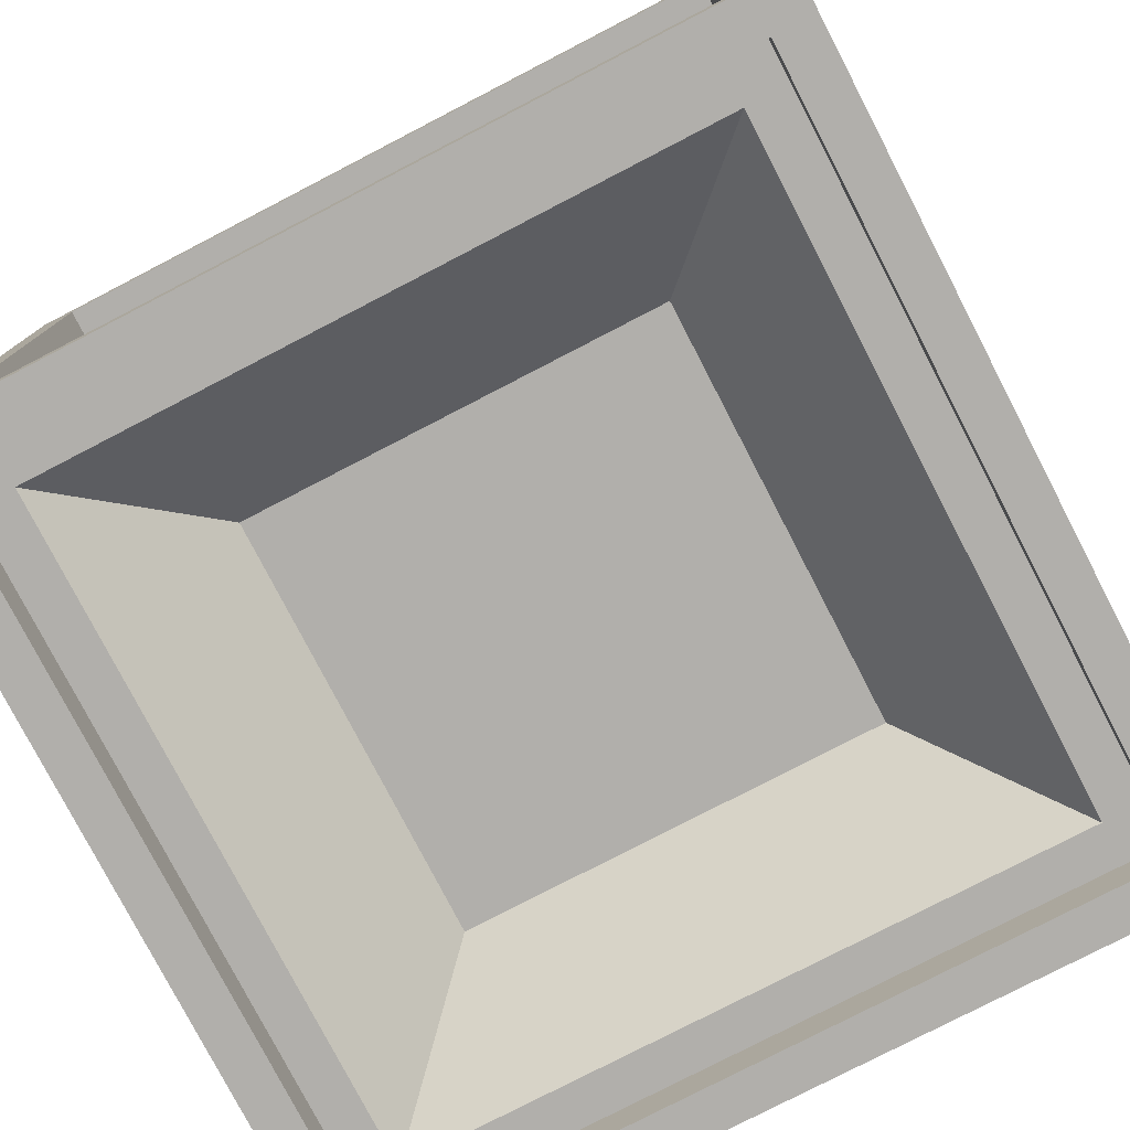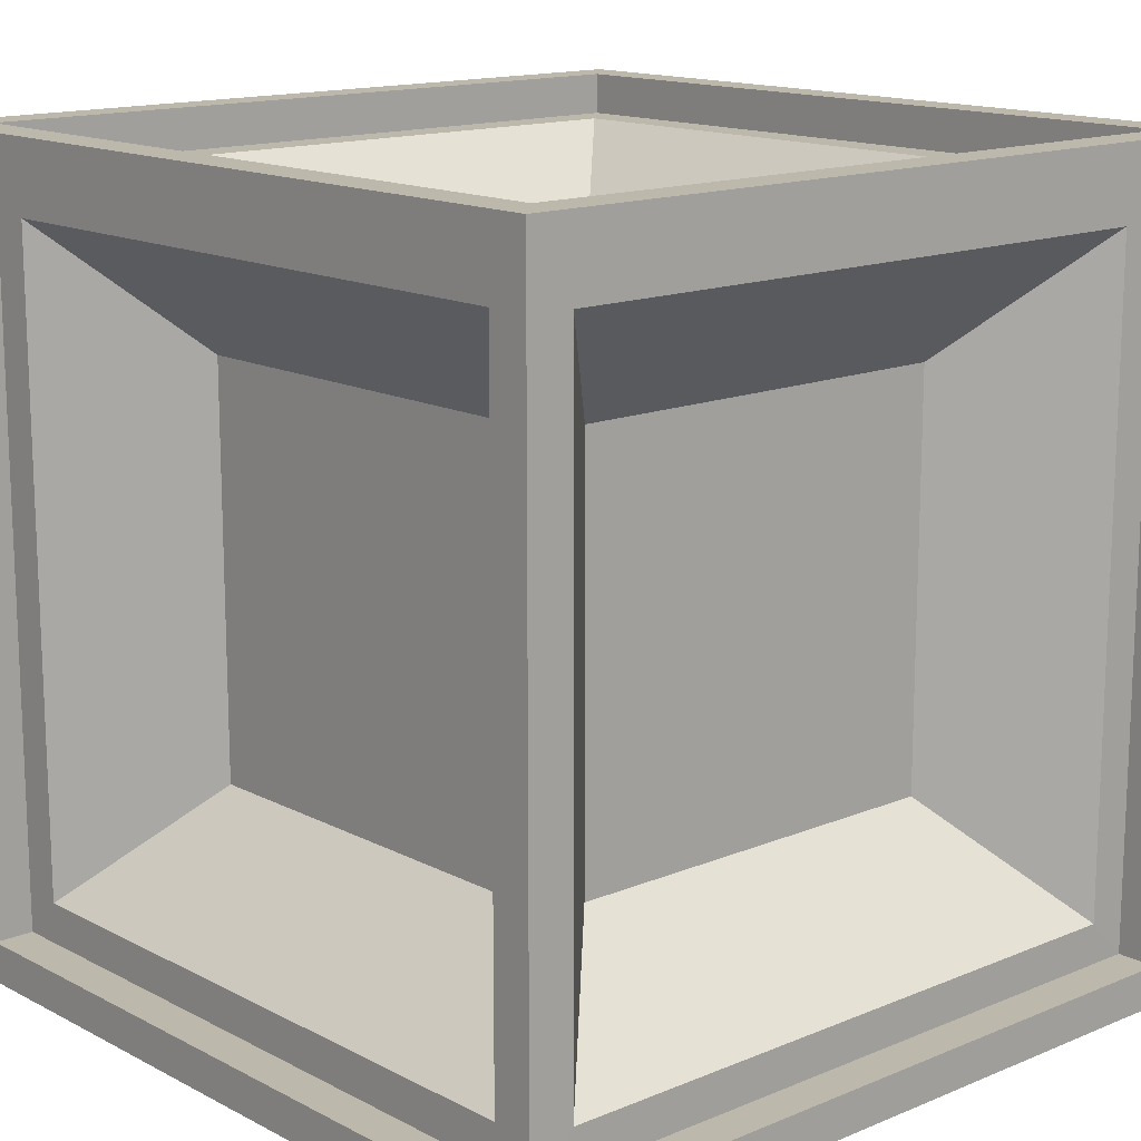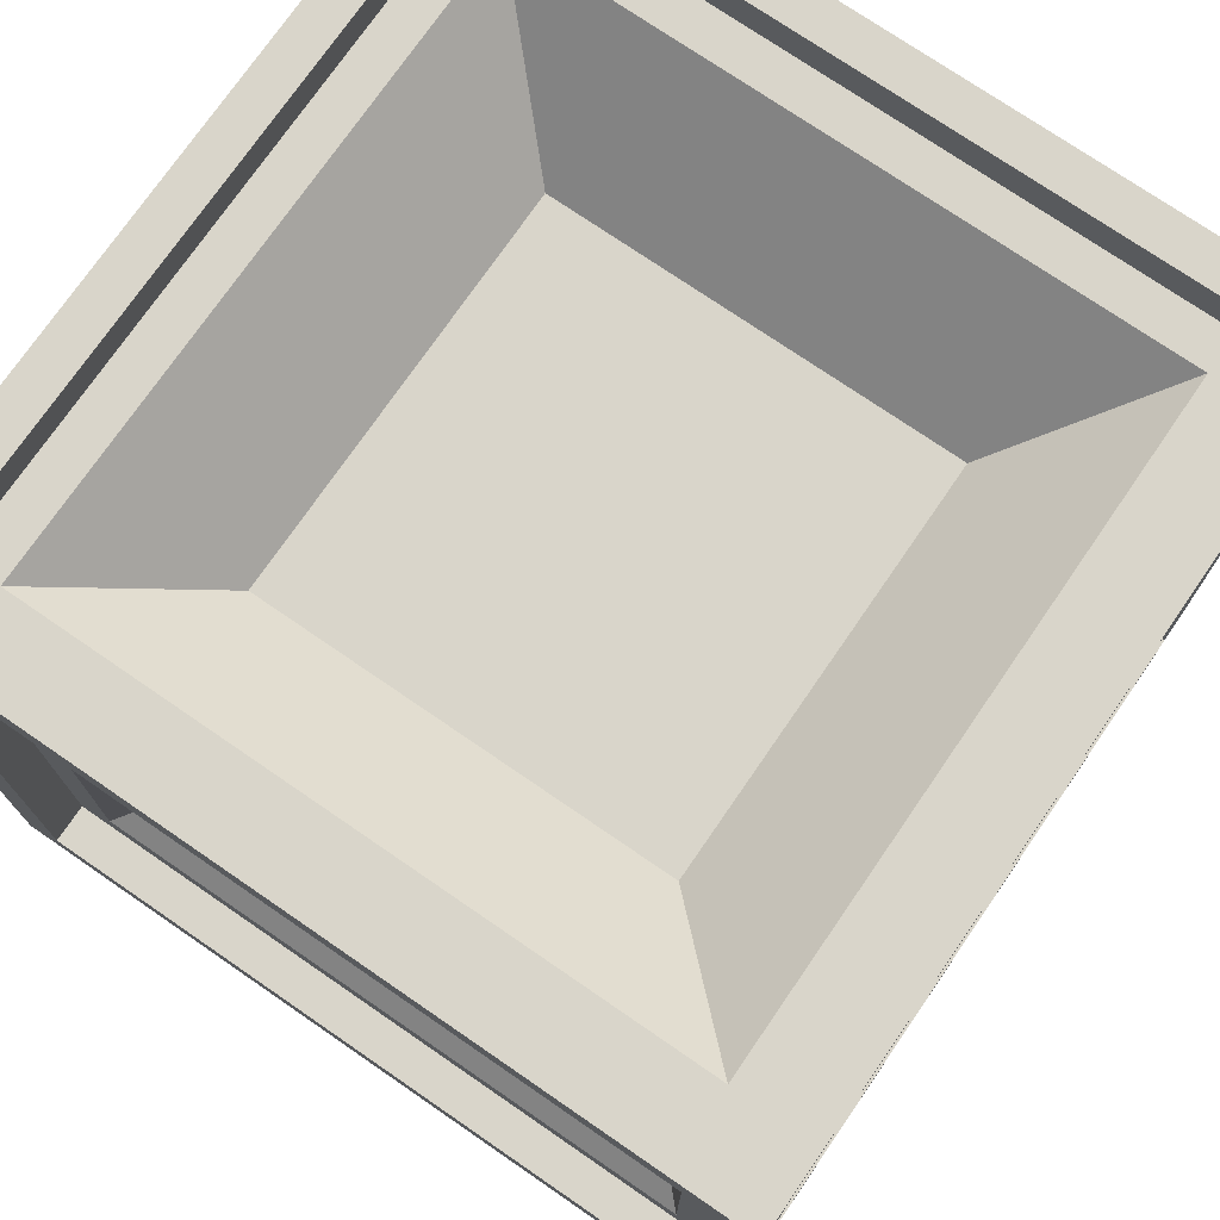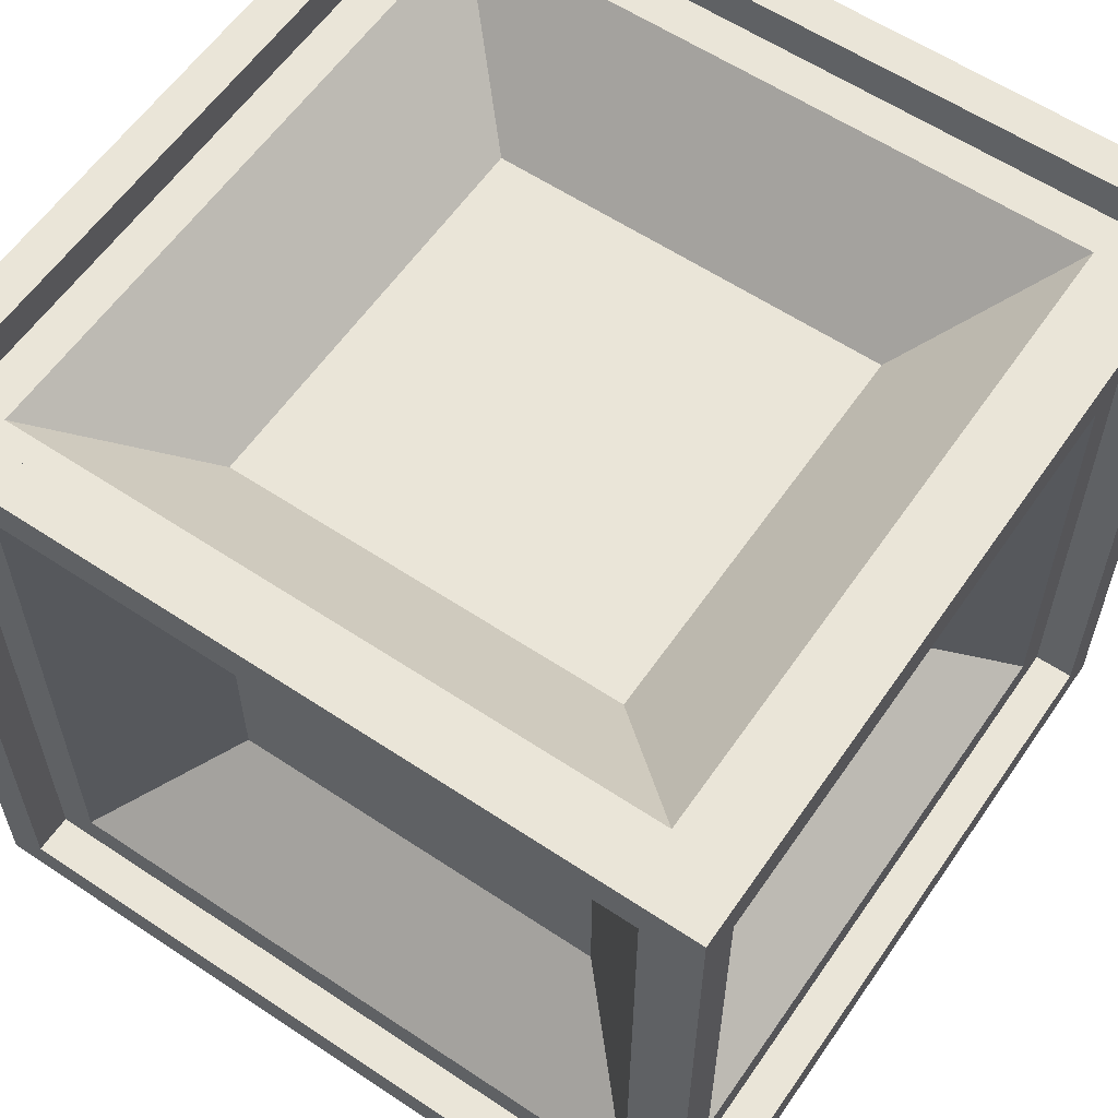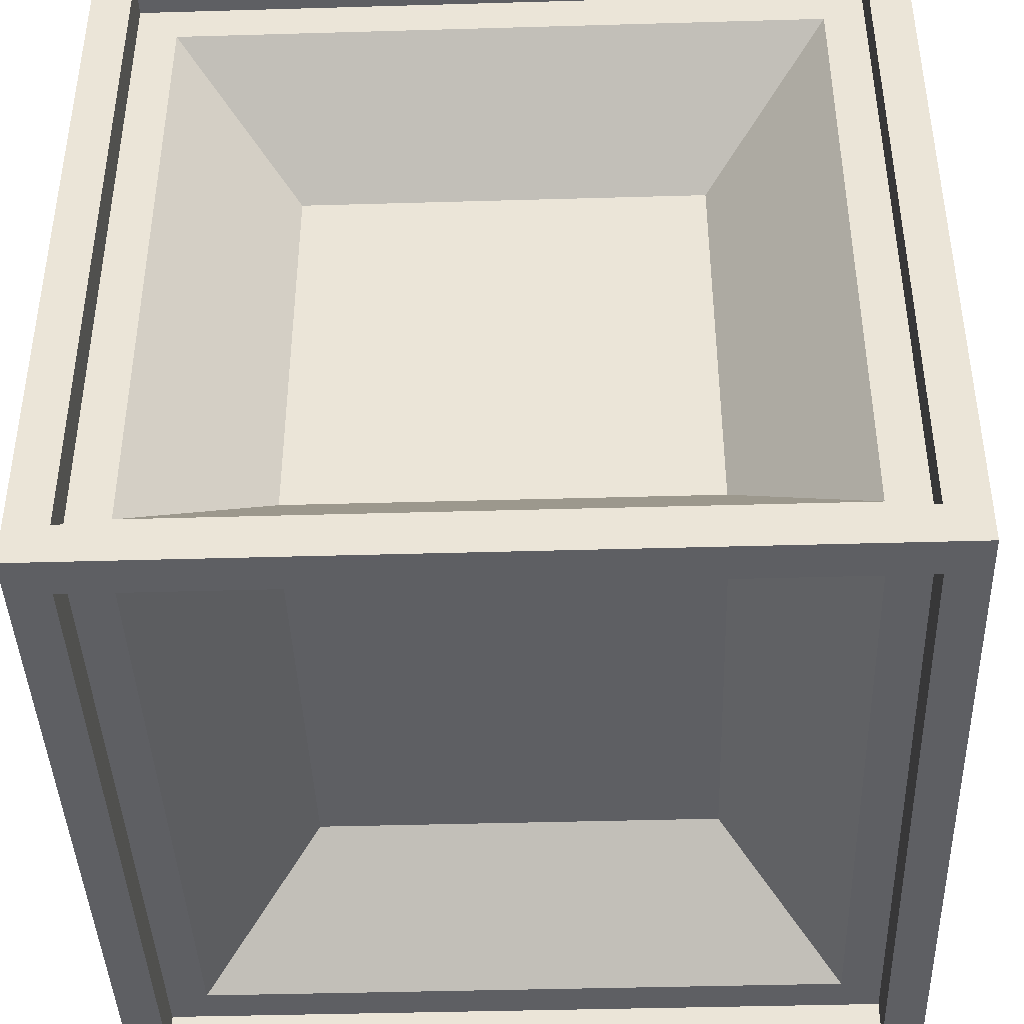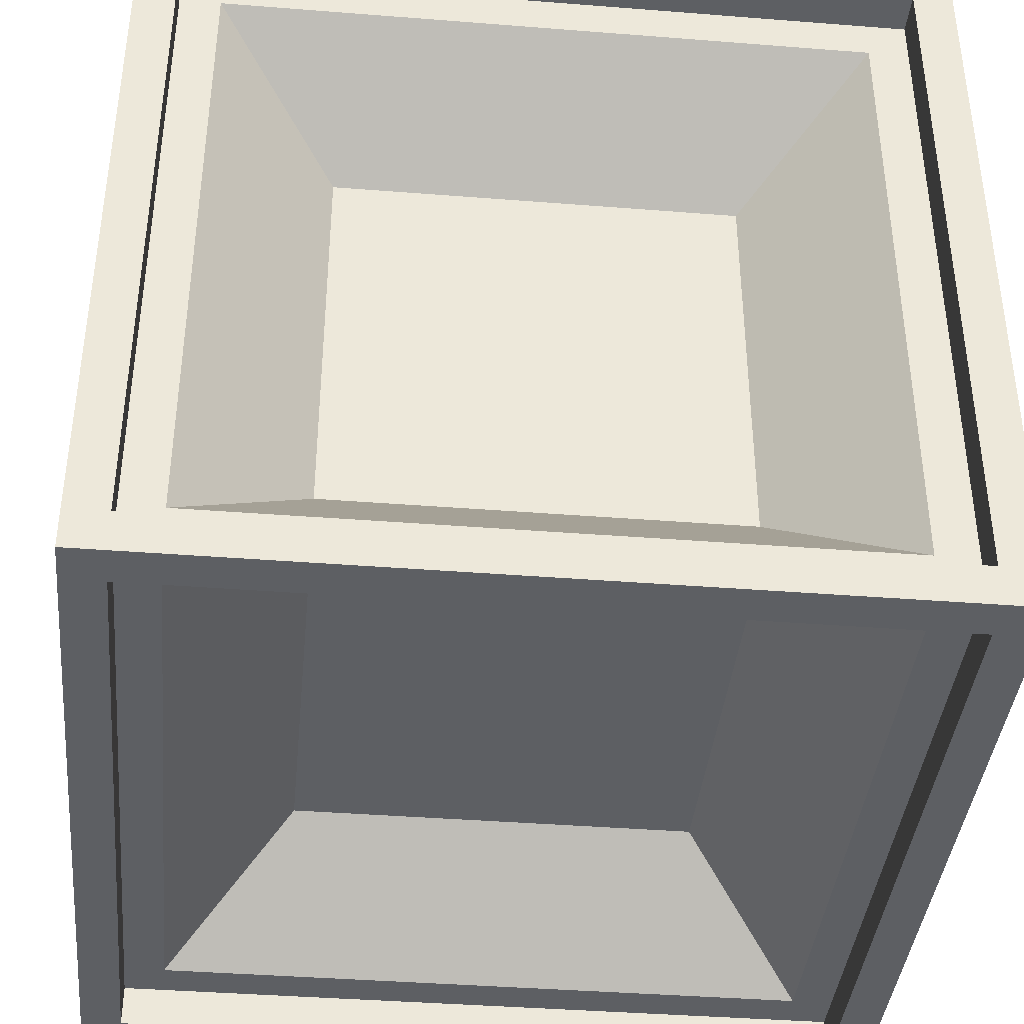
<metadata>
{"format":"obj","ext":"obj","renderer":"f3d","projection":"perspective","resolution":1024,"background":"white","views":[{"elev":-78.3,"azim":-62.6,"up":"+Z"},{"elev":14.6,"azim":48.1,"up":"+Z"},{"elev":74.4,"azim":-55.5,"up":"+Y"},{"elev":59.4,"azim":124.4,"up":"+Y"},{"elev":-41.8,"azim":2.0,"up":"+Z"},{"elev":-39.8,"azim":-5.6,"up":"+Y"}]}
</metadata>
<code>
o Cube.002
v 0.95 0.95 1
v 1 -0 1
v 0.95 0.05 1
v 0.95 0.05 0.95
v 1 1 1
v 0.05 0.95 1
v 0 0 1
v 0 1 1
v 0.05 0.05 1
v 0.05 0.05 0.95
v 0.05 0.95 0.95
v 0.95 0.95 1
v 0.95 0.95 0.95
v 0.9 0.1 0.95
v 0.9 0.9 0.95
v 0.1 0.9 0.95
v 0.75 0.75 0.8
v 0.25 0.25 0.8
v 0.25 0.75 0.8
v 0.75 0.25 0.8
v 0.1 0.1 0.95
v 0.95 0.95 0
v 0.95 0.05 -0
v 0.95 0.95 0.05
v 1 0 -0
v -0 1 0
v 0.05 0.95 -0
v 0.05 0.05 -0
v 0.05 0.95 0.05
v 0.05 0.05 0.05
v 0 0 -0
v 0.95 0.05 0.05
v 1 1 -0
v 0.9 0.9 0.05
v 0.9 0.1 0.05
v 0.1 0.1 0.05
v 0.75 0.25 0.2
v 0.25 0.75 0.2
v 0.25 0.25 0.2
v 0.75 0.75 0.2
v 0.1 0.9 0.05
v 0.95 1 0.95
v 0.95 1 0.05
v 0.05 1 0.05
v 0.05 1 0.95
v 0.9 0.95 0.9
v 0.9 0.95 0.1
v 0.1 0.95 0.1
v 0.75 0.8 0.25
v 0.25 0.8 0.75
v 0.25 0.8 0.25
v 0.75 0.8 0.75
v 0.1 0.95 0.9
v 0.05 0 0.05
v 0.05 0 0.95
v 0.95 0 0.95
v 0.95 0 0.05
v 0.9 0.05 0.1
v 0.9 0.05 0.9
v 0.1 0.05 0.9
v 0.75 0.2 0.75
v 0.25 0.2 0.25
v 0.25 0.2 0.75
v 0.75 0.2 0.25
v 0.1 0.05 0.1
v 0 0.05 0.95
v 0 0.05 0.05
v -0 0.95 0.05
v -0 0.95 0.95
v 0.05 0.1 0.1
v 0.05 0.1 0.9
v 0.05 0.9 0.9
v 0.2 0.25 0.75
v 0.2 0.75 0.25
v 0.2 0.75 0.75
v 0.2 0.25 0.25
v 0.05 0.9 0.1
v 1 0.05 0.04988
v 1 0.95 0.04988
v 1 0.05 0.04988
v 1 0.05 0.95
v 1 0.95 0.95
v 1 0.95 0.04988
v 1 0.05 0.04988
v 0.9501 0.1 0.09988
v 0.9501 0.9 0.09988
v 0.95 0.9 0.9
v 0.8001 0.75 0.2499
v 0.8 0.25 0.75
v 0.8001 0.75 0.7499
v 0.8001 0.25 0.2499
v 0.95 0.1 0.9
f 3 1 13 4
f 9 6 8 7
f 10 11 6 9
f 11 13 12 6
f 6 12 5 8
f 9 3 4 10
f 7 2 3 9
f 4 13 15 14
f 21 16 11 10
f 21 14 20 18
f 14 15 17 20
f 15 16 19 17
f 16 21 18 19
f 16 15 13 11
f 10 4 14 21
f 19 18 20 17
f 2 5 1 3
f 11 13 1 6
f 6 1 5 8
f 33 25 23 22
f 29 30 28 27
f 24 32 35 34
f 41 36 30 29
f 41 34 40 38
f 34 35 37 40
f 35 36 39 37
f 36 41 38 39
f 36 35 32 30
f 29 24 34 41
f 39 38 40 37
f 27 28 31 26
f 30 32 23 28
f 28 23 25 31
f 22 23 32 24
f 27 22 24 29
f 26 33 22 27
f 11 29 44 45
f 8 5 42 45
f 13 24 47 46
f 53 48 29 11
f 53 46 52 50
f 46 47 49 52
f 47 48 51 49
f 48 53 50 51
f 48 47 24 29
f 11 13 46 53
f 51 50 52 49
f 5 33 43 42
f 45 44 26 8
f 29 24 43 44
f 44 43 33 26
f 42 43 24 13
f 45 42 13 11
f 30 10 55 54
f 10 4 56 55
f 55 56 2 7
f 54 57 32 30
f 31 25 57 54
f 32 4 59 58
f 65 60 10 30
f 65 58 64 62
f 58 59 61 64
f 59 60 63 61
f 60 65 62 63
f 60 59 4 10
f 30 32 58 65
f 63 62 64 61
f 25 2 56 57
f 57 56 4 32
f 54 55 7 31
f 67 66 10 30
f 29 11 69 68
f 30 10 71 70
f 77 72 11 29
f 77 70 76 74
f 70 71 73 76
f 71 72 75 73
f 72 77 74 75
f 72 71 10 11
f 29 30 70 77
f 75 74 76 73
f 31 7 66 67
f 68 69 8 26
f 11 10 66 69
f 69 66 7 8
f 68 67 30 29
f 26 31 67 68
f 25 33 79 78
f 80 79 24 32
f 13 24 83 82
f 82 83 33 5
f 81 84 32 4
f 2 25 84 81
f 32 24 86 85
f 92 87 13 4
f 92 85 91 89
f 85 86 88 91
f 86 87 90 88
f 87 92 89 90
f 87 86 24 13
f 4 32 85 92
f 90 89 91 88
f 25 33 79 84
f 84 79 24 32
f 78 79 24 32
f 81 82 5 2
f 4 13 82 81
f 13 24 79 82
f 82 79 33 5
f 81 78 32 4
f 2 25 78 81

</code>
